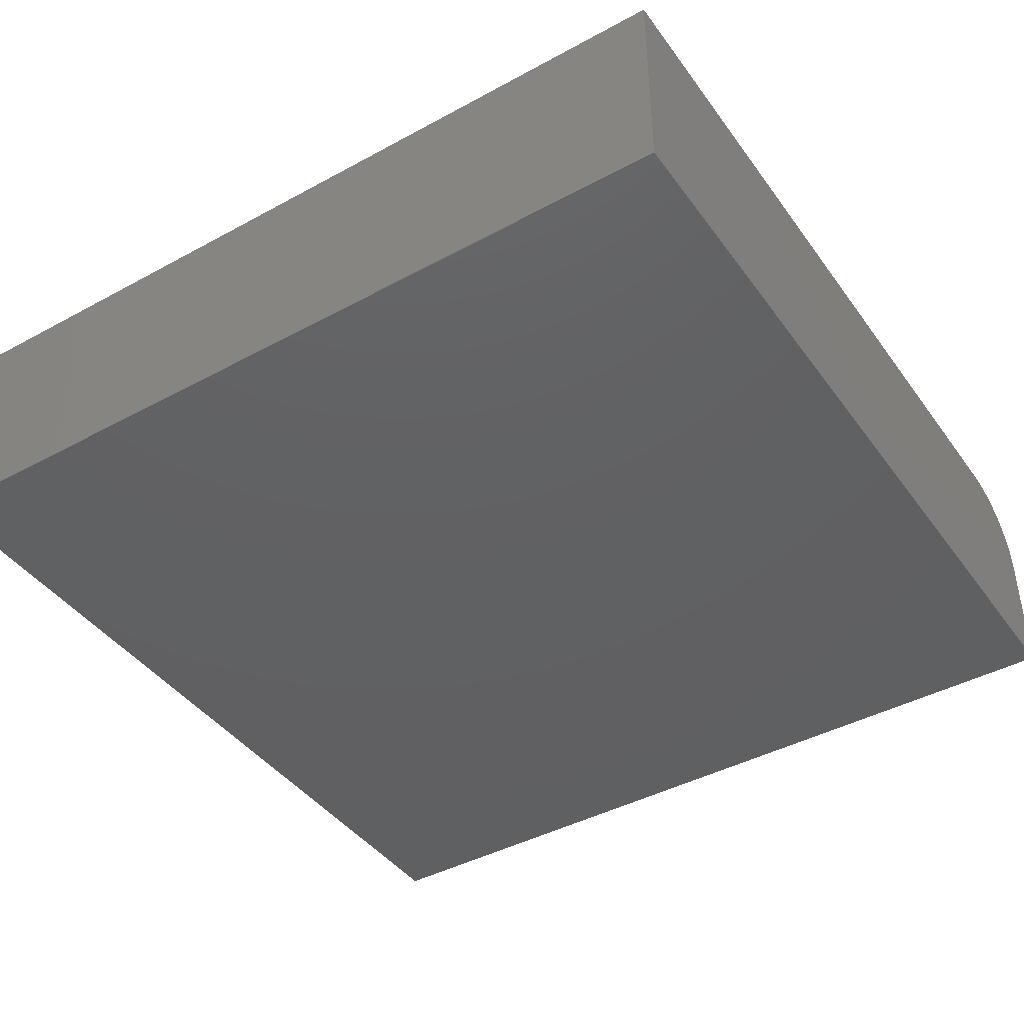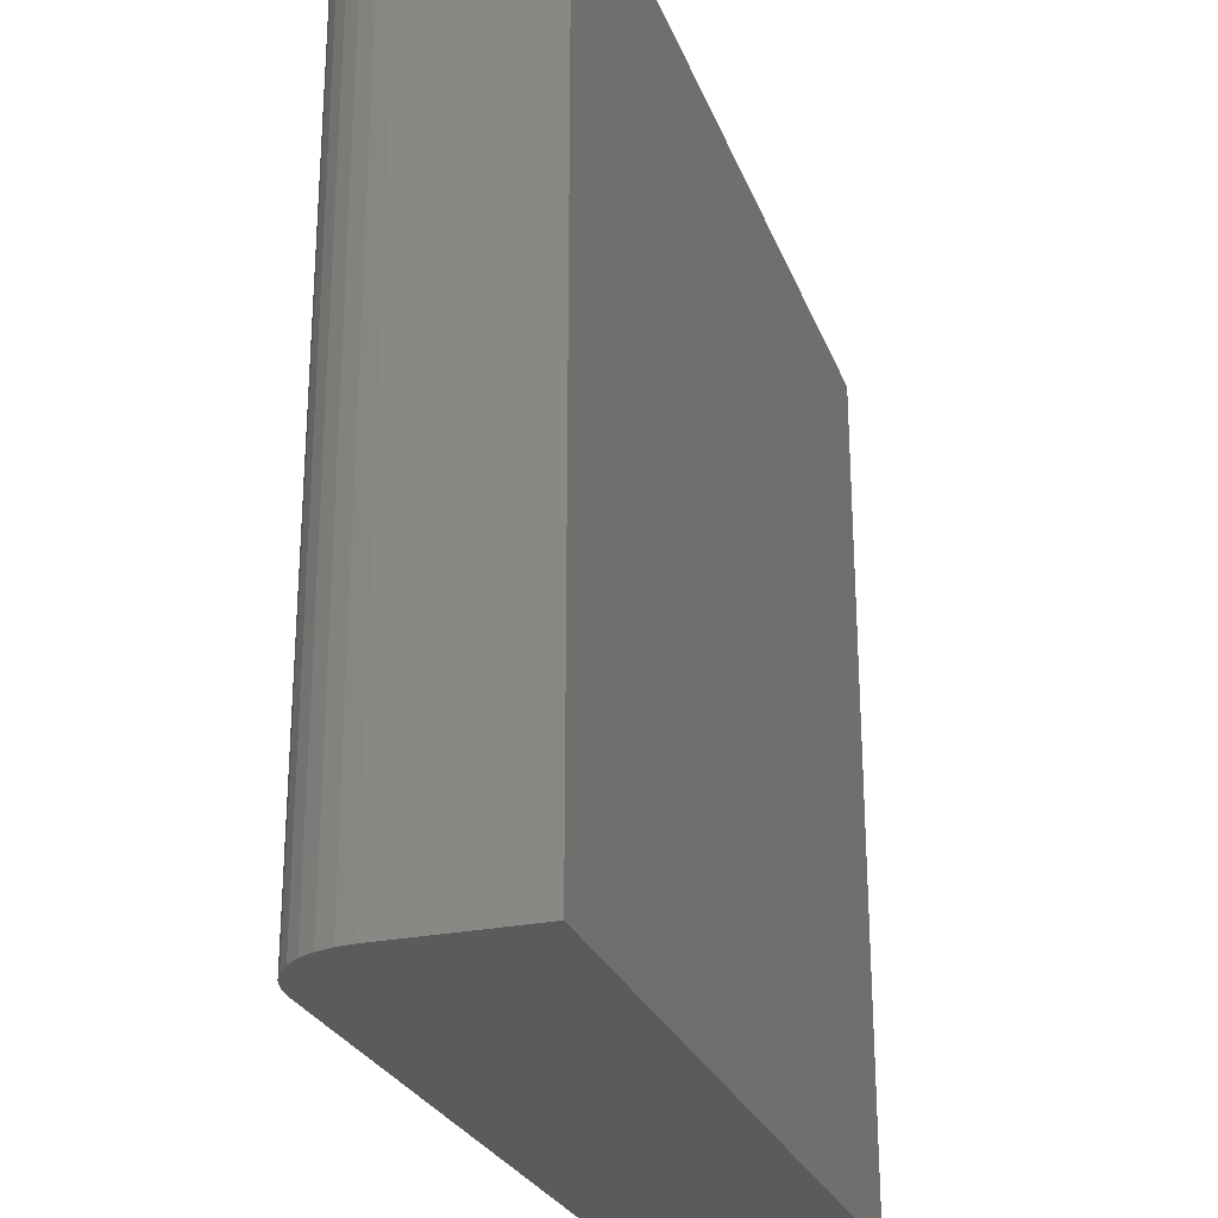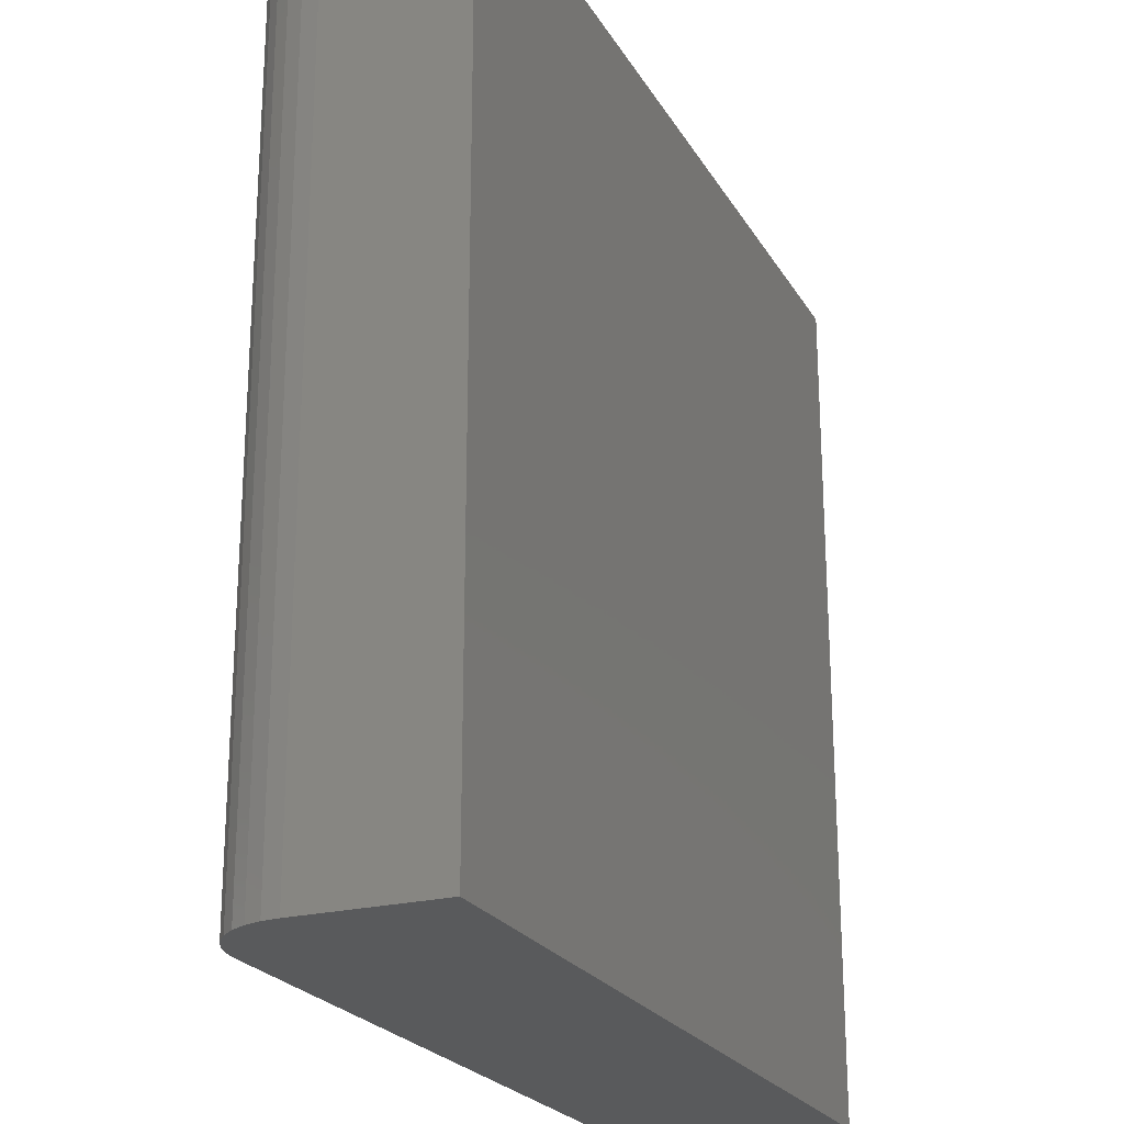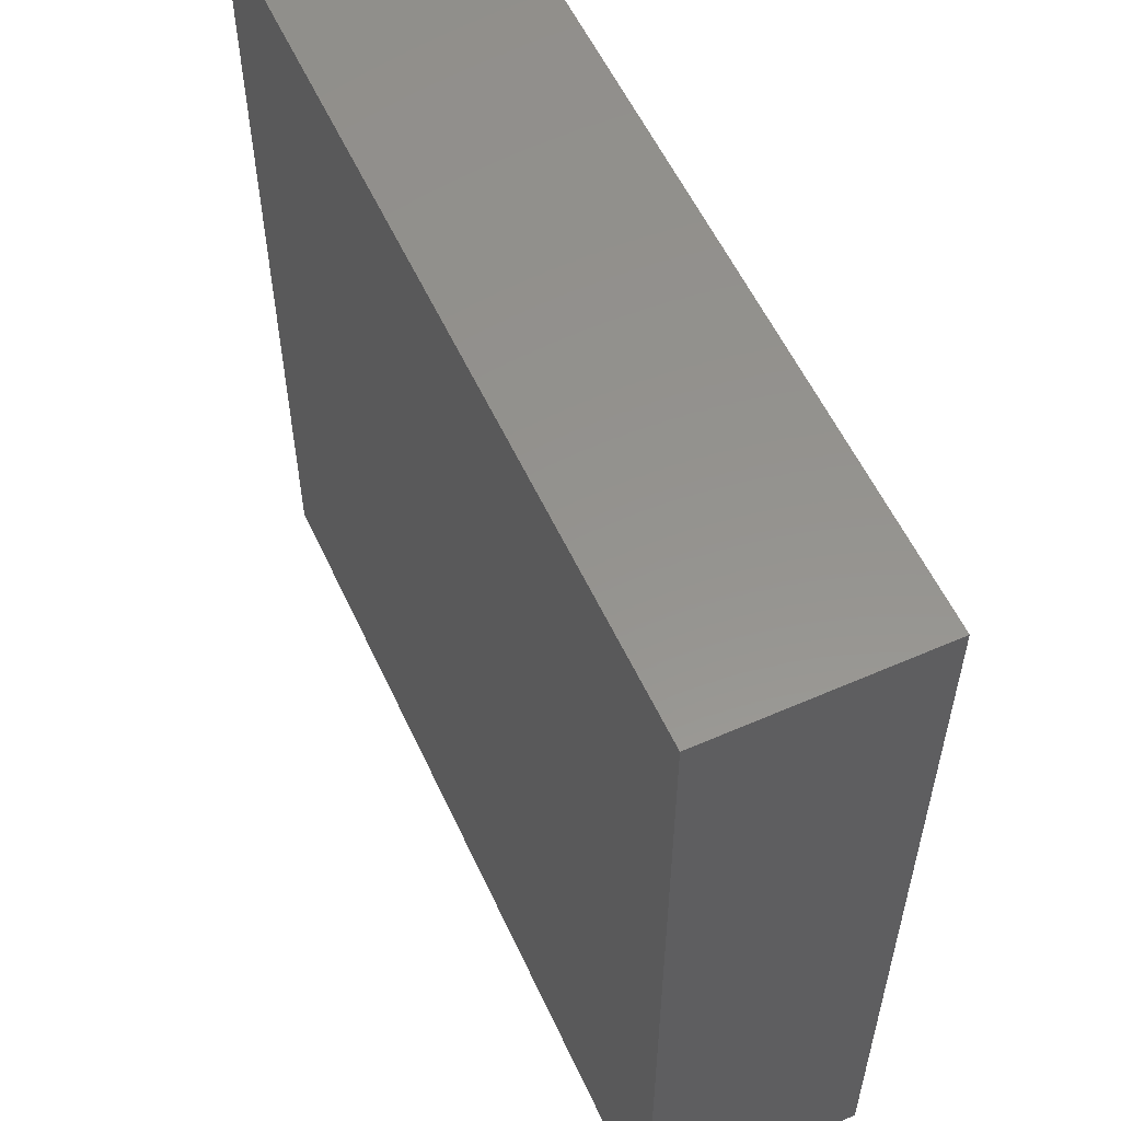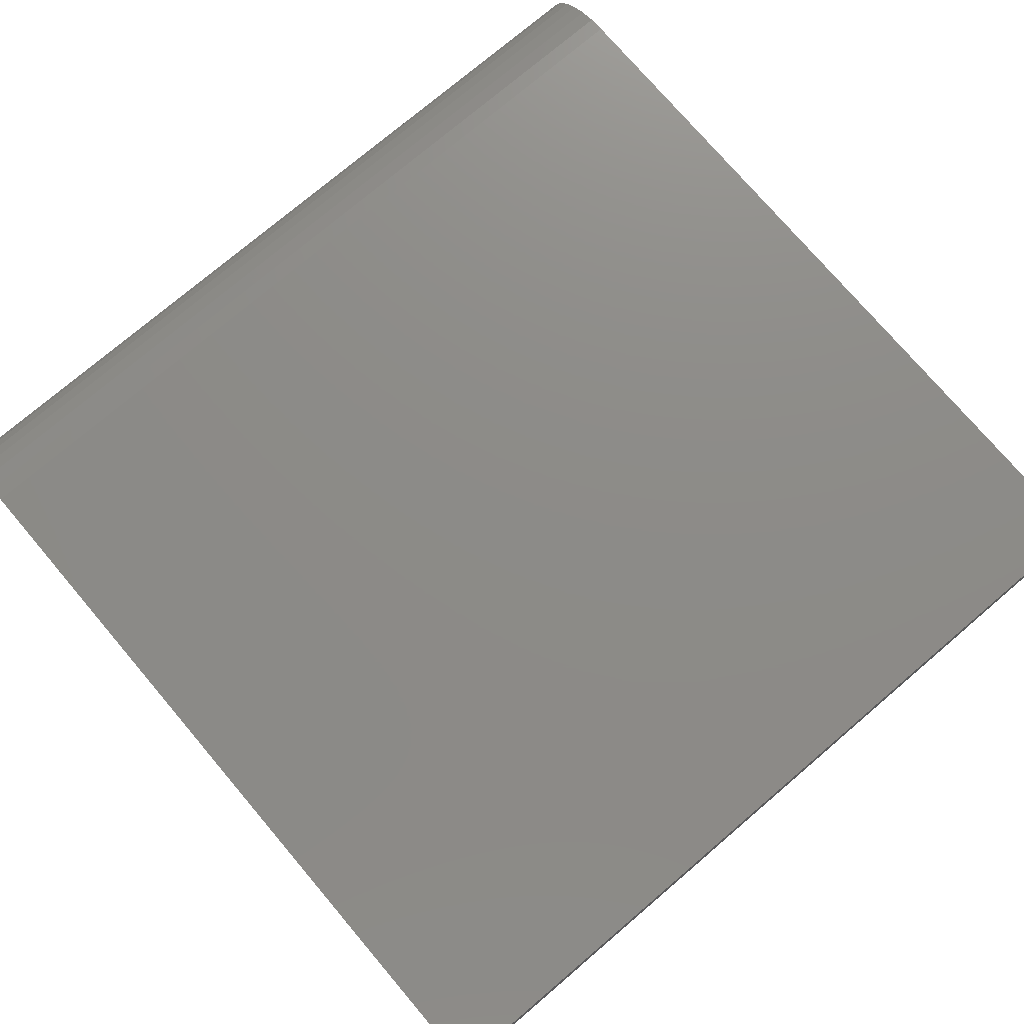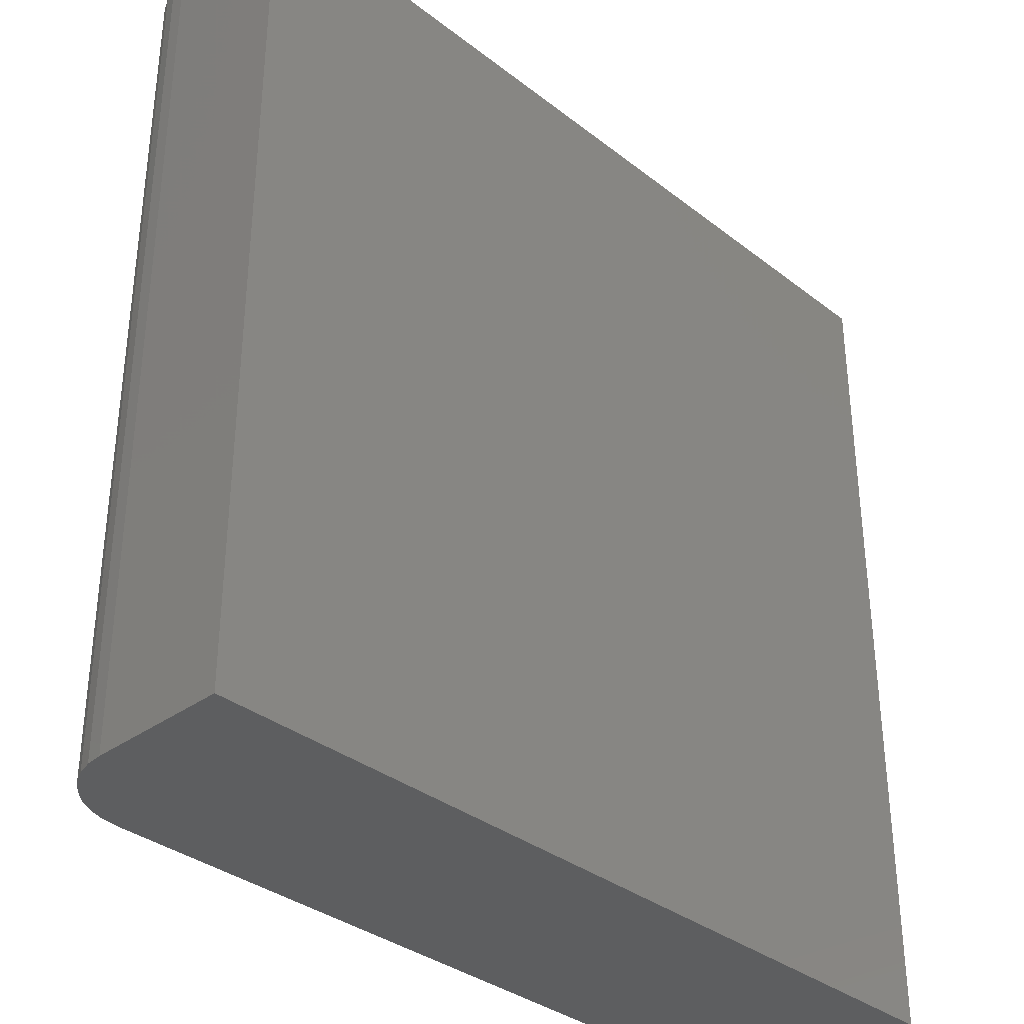
<metadata>
{"format":"stl","ext":"stl","renderer":"f3d","projection":"perspective","resolution":1024,"background":"white","views":[{"elev":-42.4,"azim":-57.0,"up":"+Z"},{"elev":-26.1,"azim":107.9,"up":"+Y"},{"elev":-23.0,"azim":113.2,"up":"+Y"},{"elev":56.5,"azim":-114.6,"up":"+Y"},{"elev":75.7,"azim":-130.4,"up":"+Z"},{"elev":-34.7,"azim":134.1,"up":"+Y"}]}
</metadata>
<code>
# stl→obj: 24 verts, 44 faces
v -0.7342 -0.7342 0.375
v 0.5936 -0.7342 0.375
v -0.7342 0.7342 0.375
v 0.5936 0.7342 0.375
v 0.621 0.7342 0.3723
v 0.6474 0.7342 0.3643
v 0.6717 0.7342 0.3513
v 0.693 0.7342 0.3338
v 0.7105 0.7342 0.3125
v 0.7235 0.7342 0.2882
v 0.7315 0.7342 0.2618
v 0.7342 0.7342 0.2344
v 0.7342 0.7342 0
v -0.7342 0.7342 0
v 0.7342 -0.7342 0.2344
v 0.7342 -0.7342 0
v 0.7315 -0.7342 0.2618
v 0.7235 -0.7342 0.2882
v 0.7105 -0.7342 0.3125
v 0.693 -0.7342 0.3338
v 0.6717 -0.7342 0.3513
v 0.6474 -0.7342 0.3643
v 0.621 -0.7342 0.3723
v -0.7342 -0.7342 0
f 1 2 3
f 3 2 4
f 4 5 6
f 4 6 7
f 4 7 8
f 4 8 9
f 4 9 10
f 4 10 11
f 4 11 12
f 4 12 13
f 4 13 14
f 4 14 3
f 15 16 12
f 12 16 13
f 16 15 17
f 16 17 18
f 16 18 19
f 16 19 20
f 16 20 21
f 16 21 22
f 16 22 23
f 16 23 2
f 16 2 1
f 16 1 24
f 15 12 17
f 17 12 11
f 17 11 18
f 18 11 10
f 18 10 19
f 19 10 9
f 19 9 20
f 20 9 8
f 20 8 21
f 21 8 7
f 21 7 22
f 22 7 6
f 22 6 23
f 23 6 5
f 23 5 2
f 2 5 4
f 24 14 16
f 16 14 13
f 3 14 1
f 1 14 24

</code>
